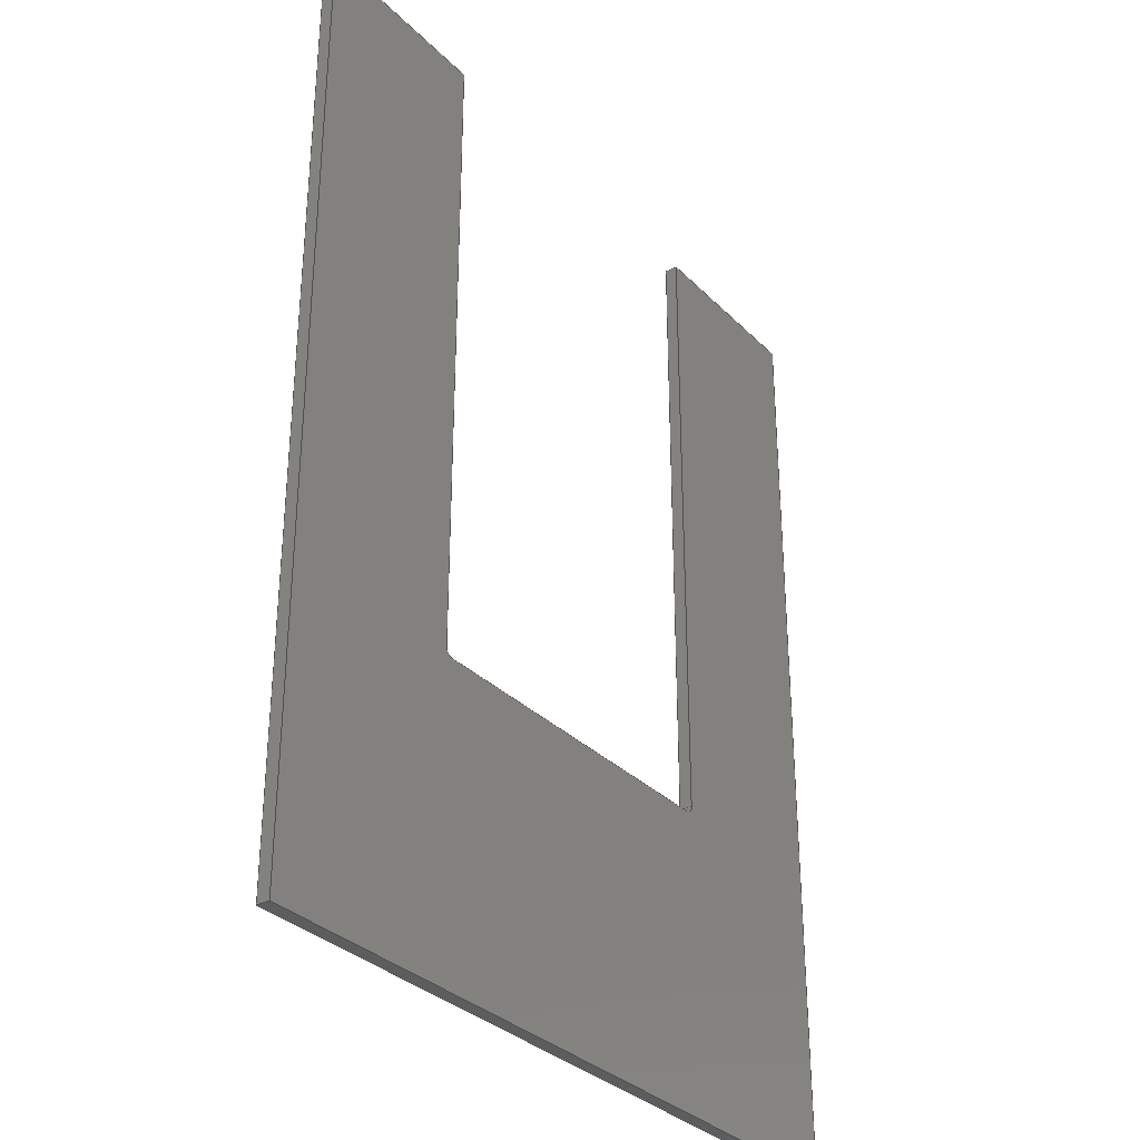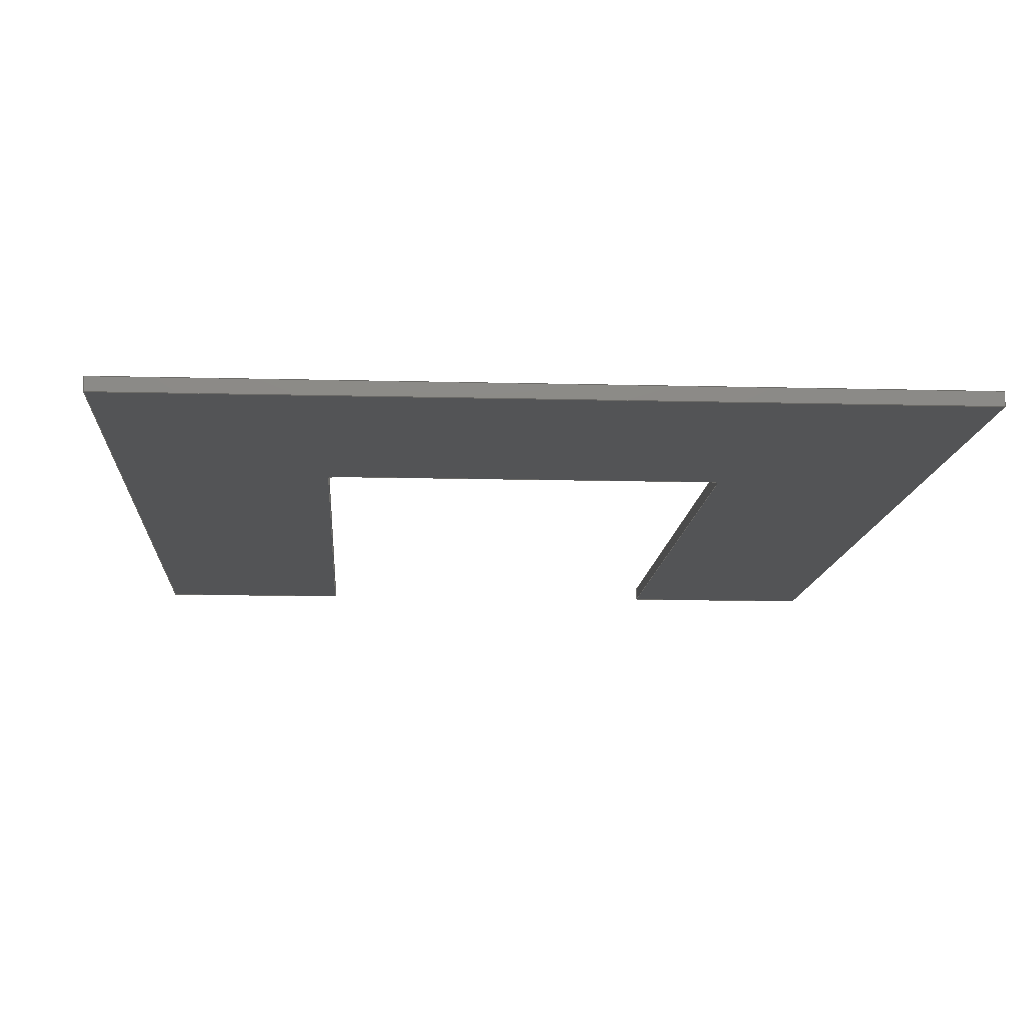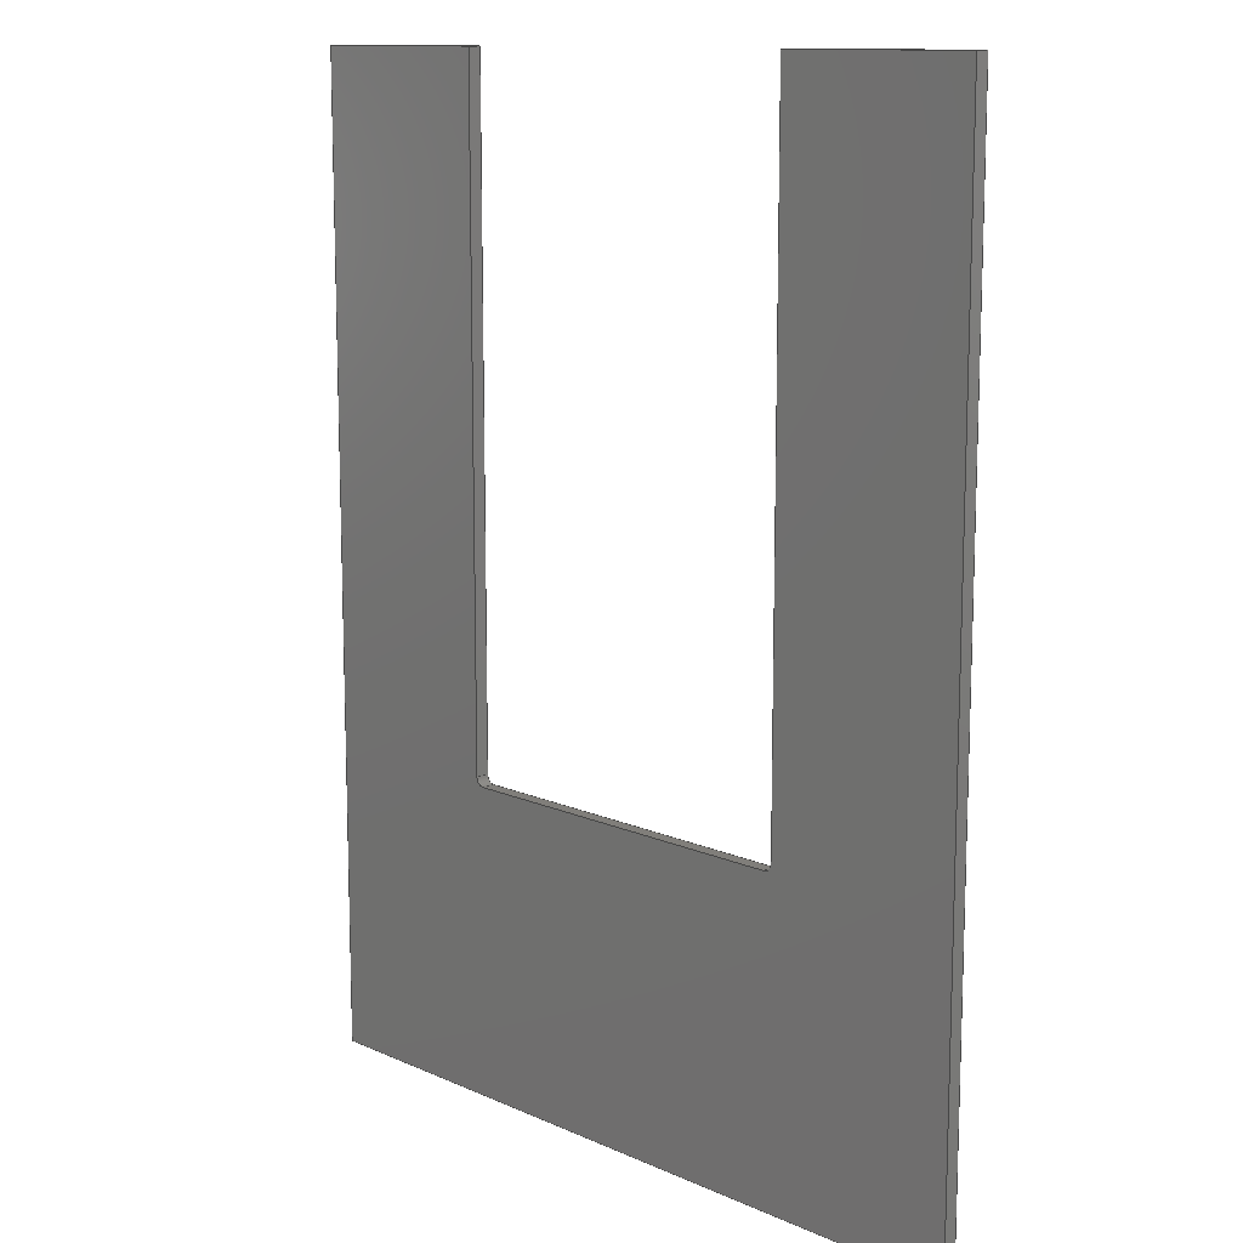
<metadata>
{"format":"step","ext":"step","renderer":"f3d","projection":"perspective","resolution":1024,"background":"white","views":[{"elev":-32.5,"azim":126.5,"up":"+Y"},{"elev":-11.8,"azim":-3.7,"up":"+Z"},{"elev":12.2,"azim":-133.8,"up":"+Y"}]}
</metadata>
<code>
ISO-10303-21;
DATA;
#1=MECHANICAL_DESIGN_GEOMETRIC_PRESENTATION_REPRESENTATION('',(#4),#364);
#2=SHAPE_REPRESENTATION_RELATIONSHIP('SRR','None',#370,#3);
#3=ADVANCED_BREP_SHAPE_REPRESENTATION('',(#5),#363);
#4=STYLED_ITEM('',(#379),#5);
#5=MANIFOLD_SOLID_BREP('Body1',#220);
#6=PLANE('',#225);
#7=PLANE('',#229);
#8=PLANE('',#230);
#9=PLANE('',#231);
#10=PLANE('',#232);
#11=PLANE('',#233);
#12=PLANE('',#234);
#13=PLANE('',#235);
#14=PLANE('',#236);
#15=PLANE('',#237);
#16=FACE_OUTER_BOUND('',#28,.T.);
#17=FACE_OUTER_BOUND('',#29,.T.);
#18=FACE_OUTER_BOUND('',#30,.T.);
#19=FACE_OUTER_BOUND('',#31,.T.);
#20=FACE_OUTER_BOUND('',#32,.T.);
#21=FACE_OUTER_BOUND('',#33,.T.);
#22=FACE_OUTER_BOUND('',#34,.T.);
#23=FACE_OUTER_BOUND('',#35,.T.);
#24=FACE_OUTER_BOUND('',#36,.T.);
#25=FACE_OUTER_BOUND('',#37,.T.);
#26=FACE_OUTER_BOUND('',#38,.T.);
#27=FACE_OUTER_BOUND('',#39,.T.);
#28=EDGE_LOOP('',(#146,#147,#148,#149));
#29=EDGE_LOOP('',(#150,#151,#152,#153));
#30=EDGE_LOOP('',(#154,#155,#156,#157));
#31=EDGE_LOOP('',(#158,#159,#160,#161));
#32=EDGE_LOOP('',(#162,#163,#164,#165));
#33=EDGE_LOOP('',(#166,#167,#168,#169));
#34=EDGE_LOOP('',(#170,#171,#172,#173));
#35=EDGE_LOOP('',(#174,#175,#176,#177));
#36=EDGE_LOOP('',(#178,#179,#180,#181));
#37=EDGE_LOOP('',(#182,#183,#184,#185));
#38=EDGE_LOOP('',(#186,#187,#188,#189,#190,#191,#192,#193,#194,#195));
#39=EDGE_LOOP('',(#196,#197,#198,#199,#200,#201,#202,#203,#204,#205));
#40=LINE('',#304,#66);
#41=LINE('',#307,#67);
#42=LINE('',#310,#68);
#43=LINE('',#312,#69);
#44=LINE('',#313,#70);
#45=LINE('',#319,#71);
#46=LINE('',#322,#72);
#47=LINE('',#324,#73);
#48=LINE('',#325,#74);
#49=LINE('',#328,#75);
#50=LINE('',#330,#76);
#51=LINE('',#331,#77);
#52=LINE('',#334,#78);
#53=LINE('',#336,#79);
#54=LINE('',#337,#80);
#55=LINE('',#340,#81);
#56=LINE('',#342,#82);
#57=LINE('',#343,#83);
#58=LINE('',#346,#84);
#59=LINE('',#348,#85);
#60=LINE('',#349,#86);
#61=LINE('',#352,#87);
#62=LINE('',#354,#88);
#63=LINE('',#355,#89);
#64=LINE('',#357,#90);
#65=LINE('',#358,#91);
#66=VECTOR('',#244,10);
#67=VECTOR('',#247,10);
#68=VECTOR('',#250,10);
#69=VECTOR('',#251,10);
#70=VECTOR('',#252,10);
#71=VECTOR('',#257,10);
#72=VECTOR('',#260,10);
#73=VECTOR('',#263,10);
#74=VECTOR('',#264,10);
#75=VECTOR('',#267,10);
#76=VECTOR('',#268,10);
#77=VECTOR('',#269,10);
#78=VECTOR('',#272,10);
#79=VECTOR('',#273,10);
#80=VECTOR('',#274,10);
#81=VECTOR('',#277,10);
#82=VECTOR('',#278,10);
#83=VECTOR('',#279,10);
#84=VECTOR('',#282,10);
#85=VECTOR('',#283,10);
#86=VECTOR('',#284,10);
#87=VECTOR('',#287,10);
#88=VECTOR('',#288,10);
#89=VECTOR('',#289,10);
#90=VECTOR('',#292,10);
#91=VECTOR('',#293,10);
#92=CIRCLE('',#223,1);
#93=CIRCLE('',#224,1);
#94=CIRCLE('',#227,1);
#95=CIRCLE('',#228,1);
#96=VERTEX_POINT('',#300);
#97=VERTEX_POINT('',#301);
#98=VERTEX_POINT('',#303);
#99=VERTEX_POINT('',#305);
#100=VERTEX_POINT('',#309);
#101=VERTEX_POINT('',#311);
#102=VERTEX_POINT('',#315);
#103=VERTEX_POINT('',#316);
#104=VERTEX_POINT('',#318);
#105=VERTEX_POINT('',#320);
#106=VERTEX_POINT('',#327);
#107=VERTEX_POINT('',#329);
#108=VERTEX_POINT('',#333);
#109=VERTEX_POINT('',#335);
#110=VERTEX_POINT('',#339);
#111=VERTEX_POINT('',#341);
#112=VERTEX_POINT('',#345);
#113=VERTEX_POINT('',#347);
#114=VERTEX_POINT('',#351);
#115=VERTEX_POINT('',#353);
#116=EDGE_CURVE('',#96,#97,#92,.T.);
#117=EDGE_CURVE('',#97,#98,#40,.T.);
#118=EDGE_CURVE('',#98,#99,#93,.T.);
#119=EDGE_CURVE('',#99,#96,#41,.T.);
#120=EDGE_CURVE('',#100,#97,#42,.T.);
#121=EDGE_CURVE('',#100,#101,#43,.T.);
#122=EDGE_CURVE('',#98,#101,#44,.T.);
#123=EDGE_CURVE('',#102,#103,#94,.T.);
#124=EDGE_CURVE('',#103,#104,#45,.T.);
#125=EDGE_CURVE('',#104,#105,#95,.T.);
#126=EDGE_CURVE('',#105,#102,#46,.T.);
#127=EDGE_CURVE('',#104,#99,#47,.T.);
#128=EDGE_CURVE('',#96,#103,#48,.T.);
#129=EDGE_CURVE('',#106,#100,#49,.T.);
#130=EDGE_CURVE('',#106,#107,#50,.T.);
#131=EDGE_CURVE('',#101,#107,#51,.T.);
#132=EDGE_CURVE('',#108,#105,#52,.T.);
#133=EDGE_CURVE('',#109,#108,#53,.T.);
#134=EDGE_CURVE('',#102,#109,#54,.T.);
#135=EDGE_CURVE('',#109,#110,#55,.T.);
#136=EDGE_CURVE('',#111,#108,#56,.T.);
#137=EDGE_CURVE('',#110,#111,#57,.T.);
#138=EDGE_CURVE('',#110,#112,#58,.T.);
#139=EDGE_CURVE('',#113,#111,#59,.T.);
#140=EDGE_CURVE('',#112,#113,#60,.T.);
#141=EDGE_CURVE('',#112,#114,#61,.T.);
#142=EDGE_CURVE('',#115,#113,#62,.T.);
#143=EDGE_CURVE('',#114,#115,#63,.T.);
#144=EDGE_CURVE('',#114,#106,#64,.T.);
#145=EDGE_CURVE('',#107,#115,#65,.T.);
#146=ORIENTED_EDGE('',*,*,#116,.T.);
#147=ORIENTED_EDGE('',*,*,#117,.T.);
#148=ORIENTED_EDGE('',*,*,#118,.T.);
#149=ORIENTED_EDGE('',*,*,#119,.T.);
#150=ORIENTED_EDGE('',*,*,#117,.F.);
#151=ORIENTED_EDGE('',*,*,#120,.F.);
#152=ORIENTED_EDGE('',*,*,#121,.T.);
#153=ORIENTED_EDGE('',*,*,#122,.F.);
#154=ORIENTED_EDGE('',*,*,#123,.T.);
#155=ORIENTED_EDGE('',*,*,#124,.T.);
#156=ORIENTED_EDGE('',*,*,#125,.T.);
#157=ORIENTED_EDGE('',*,*,#126,.T.);
#158=ORIENTED_EDGE('',*,*,#119,.F.);
#159=ORIENTED_EDGE('',*,*,#127,.F.);
#160=ORIENTED_EDGE('',*,*,#124,.F.);
#161=ORIENTED_EDGE('',*,*,#128,.F.);
#162=ORIENTED_EDGE('',*,*,#129,.F.);
#163=ORIENTED_EDGE('',*,*,#130,.T.);
#164=ORIENTED_EDGE('',*,*,#131,.F.);
#165=ORIENTED_EDGE('',*,*,#121,.F.);
#166=ORIENTED_EDGE('',*,*,#126,.F.);
#167=ORIENTED_EDGE('',*,*,#132,.F.);
#168=ORIENTED_EDGE('',*,*,#133,.F.);
#169=ORIENTED_EDGE('',*,*,#134,.F.);
#170=ORIENTED_EDGE('',*,*,#135,.F.);
#171=ORIENTED_EDGE('',*,*,#133,.T.);
#172=ORIENTED_EDGE('',*,*,#136,.F.);
#173=ORIENTED_EDGE('',*,*,#137,.F.);
#174=ORIENTED_EDGE('',*,*,#138,.F.);
#175=ORIENTED_EDGE('',*,*,#137,.T.);
#176=ORIENTED_EDGE('',*,*,#139,.F.);
#177=ORIENTED_EDGE('',*,*,#140,.F.);
#178=ORIENTED_EDGE('',*,*,#141,.F.);
#179=ORIENTED_EDGE('',*,*,#140,.T.);
#180=ORIENTED_EDGE('',*,*,#142,.F.);
#181=ORIENTED_EDGE('',*,*,#143,.F.);
#182=ORIENTED_EDGE('',*,*,#144,.F.);
#183=ORIENTED_EDGE('',*,*,#143,.T.);
#184=ORIENTED_EDGE('',*,*,#145,.F.);
#185=ORIENTED_EDGE('',*,*,#130,.F.);
#186=ORIENTED_EDGE('',*,*,#145,.T.);
#187=ORIENTED_EDGE('',*,*,#142,.T.);
#188=ORIENTED_EDGE('',*,*,#139,.T.);
#189=ORIENTED_EDGE('',*,*,#136,.T.);
#190=ORIENTED_EDGE('',*,*,#132,.T.);
#191=ORIENTED_EDGE('',*,*,#125,.F.);
#192=ORIENTED_EDGE('',*,*,#127,.T.);
#193=ORIENTED_EDGE('',*,*,#118,.F.);
#194=ORIENTED_EDGE('',*,*,#122,.T.);
#195=ORIENTED_EDGE('',*,*,#131,.T.);
#196=ORIENTED_EDGE('',*,*,#144,.T.);
#197=ORIENTED_EDGE('',*,*,#129,.T.);
#198=ORIENTED_EDGE('',*,*,#120,.T.);
#199=ORIENTED_EDGE('',*,*,#116,.F.);
#200=ORIENTED_EDGE('',*,*,#128,.T.);
#201=ORIENTED_EDGE('',*,*,#123,.F.);
#202=ORIENTED_EDGE('',*,*,#134,.T.);
#203=ORIENTED_EDGE('',*,*,#135,.T.);
#204=ORIENTED_EDGE('',*,*,#138,.T.);
#205=ORIENTED_EDGE('',*,*,#141,.T.);
#206=CYLINDRICAL_SURFACE('',#222,1);
#207=CYLINDRICAL_SURFACE('',#226,1);
#208=ADVANCED_FACE('',(#16),#206,.F.);
#209=ADVANCED_FACE('',(#17),#6,.T.);
#210=ADVANCED_FACE('',(#18),#207,.F.);
#211=ADVANCED_FACE('',(#19),#7,.T.);
#212=ADVANCED_FACE('',(#20),#8,.T.);
#213=ADVANCED_FACE('',(#21),#9,.T.);
#214=ADVANCED_FACE('',(#22),#10,.T.);
#215=ADVANCED_FACE('',(#23),#11,.T.);
#216=ADVANCED_FACE('',(#24),#12,.T.);
#217=ADVANCED_FACE('',(#25),#13,.T.);
#218=ADVANCED_FACE('',(#26),#14,.T.);
#219=ADVANCED_FACE('',(#27),#15,.F.);
#220=CLOSED_SHELL('',(#208,#209,#210,#211,#212,#213,#214,#215,#216,#217,
#218,#219));
#221=AXIS2_PLACEMENT_3D('placement',#298,#238,#239);
#222=AXIS2_PLACEMENT_3D('',#299,#240,#241);
#223=AXIS2_PLACEMENT_3D('',#302,#242,#243);
#224=AXIS2_PLACEMENT_3D('',#306,#245,#246);
#225=AXIS2_PLACEMENT_3D('',#308,#248,#249);
#226=AXIS2_PLACEMENT_3D('',#314,#253,#254);
#227=AXIS2_PLACEMENT_3D('',#317,#255,#256);
#228=AXIS2_PLACEMENT_3D('',#321,#258,#259);
#229=AXIS2_PLACEMENT_3D('',#323,#261,#262);
#230=AXIS2_PLACEMENT_3D('',#326,#265,#266);
#231=AXIS2_PLACEMENT_3D('',#332,#270,#271);
#232=AXIS2_PLACEMENT_3D('',#338,#275,#276);
#233=AXIS2_PLACEMENT_3D('',#344,#280,#281);
#234=AXIS2_PLACEMENT_3D('',#350,#285,#286);
#235=AXIS2_PLACEMENT_3D('',#356,#290,#291);
#236=AXIS2_PLACEMENT_3D('',#359,#294,#295);
#237=AXIS2_PLACEMENT_3D('',#360,#296,#297);
#238=DIRECTION('axis',(0,0,1));
#239=DIRECTION('refdir',(1,0,0));
#240=DIRECTION('center_axis',(0,0,1));
#241=DIRECTION('ref_axis',(-0.7071,-0.7071,0));
#242=DIRECTION('center_axis',(0,0,-1));
#243=DIRECTION('ref_axis',(-0.7071,-0.7071,0));
#244=DIRECTION('',(0,0,1));
#245=DIRECTION('center_axis',(0,0,1));
#246=DIRECTION('ref_axis',(-0.7071,-0.7071,0));
#247=DIRECTION('',(0,0,-1));
#248=DIRECTION('center_axis',(1,0,0));
#249=DIRECTION('ref_axis',(0,1,0));
#250=DIRECTION('',(0,-1,0));
#251=DIRECTION('',(0,0,1));
#252=DIRECTION('',(0,1,0));
#253=DIRECTION('center_axis',(0,0,1));
#254=DIRECTION('ref_axis',(0.7071,-0.7071,0));
#255=DIRECTION('center_axis',(0,0,-1));
#256=DIRECTION('ref_axis',(0.7071,-0.7071,0));
#257=DIRECTION('',(0,0,1));
#258=DIRECTION('center_axis',(0,0,1));
#259=DIRECTION('ref_axis',(0.7071,-0.7071,0));
#260=DIRECTION('',(0,0,-1));
#261=DIRECTION('center_axis',(0,1,0));
#262=DIRECTION('ref_axis',(-1,0,0));
#263=DIRECTION('',(-1,0,0));
#264=DIRECTION('',(1,0,0));
#265=DIRECTION('center_axis',(0,1,0));
#266=DIRECTION('ref_axis',(-1,0,0));
#267=DIRECTION('',(1,0,0));
#268=DIRECTION('',(0,0,1));
#269=DIRECTION('',(-1,0,0));
#270=DIRECTION('center_axis',(-1,0,0));
#271=DIRECTION('ref_axis',(0,-1,0));
#272=DIRECTION('',(0,-1,0));
#273=DIRECTION('',(0,0,1));
#274=DIRECTION('',(0,1,0));
#275=DIRECTION('center_axis',(0,1,0));
#276=DIRECTION('ref_axis',(-1,0,0));
#277=DIRECTION('',(1,0,0));
#278=DIRECTION('',(-1,0,0));
#279=DIRECTION('',(0,0,1));
#280=DIRECTION('center_axis',(1,0,0));
#281=DIRECTION('ref_axis',(0,1,0));
#282=DIRECTION('',(0,-1,0));
#283=DIRECTION('',(0,1,0));
#284=DIRECTION('',(0,0,1));
#285=DIRECTION('center_axis',(2.516e-16,-1,0));
#286=DIRECTION('ref_axis',(1,2.516e-16,0));
#287=DIRECTION('',(-1,-2.516e-16,0));
#288=DIRECTION('',(1,2.516e-16,0));
#289=DIRECTION('',(0,0,1));
#290=DIRECTION('center_axis',(-1,-4.371e-08,0));
#291=DIRECTION('ref_axis',(4.371e-08,-1,0));
#292=DIRECTION('',(-4.371e-08,1,0));
#293=DIRECTION('',(4.371e-08,-1,0));
#294=DIRECTION('center_axis',(0,0,1));
#295=DIRECTION('ref_axis',(1,0,0));
#296=DIRECTION('center_axis',(0,0,1));
#297=DIRECTION('ref_axis',(1,0,0));
#298=CARTESIAN_POINT('',(0,0,0));
#299=CARTESIAN_POINT('Origin',(113.3,28.61,0));
#300=CARTESIAN_POINT('',(113.3,27.61,0));
#301=CARTESIAN_POINT('',(112.3,28.61,0));
#302=CARTESIAN_POINT('Origin',(113.3,28.61,0));
#303=CARTESIAN_POINT('',(112.3,28.61,1.5));
#304=CARTESIAN_POINT('',(112.3,28.61,0));
#305=CARTESIAN_POINT('',(113.3,27.61,1.5));
#306=CARTESIAN_POINT('Origin',(113.3,28.61,1.5));
#307=CARTESIAN_POINT('',(113.3,27.61,0));
#308=CARTESIAN_POINT('Origin',(112.3,27.61,0));
#309=CARTESIAN_POINT('',(112.3,105.2,0));
#310=CARTESIAN_POINT('',(112.3,105.2,0));
#311=CARTESIAN_POINT('',(112.3,105.2,1.5));
#312=CARTESIAN_POINT('',(112.3,105.2,0));
#313=CARTESIAN_POINT('',(112.3,105.2,1.5));
#314=CARTESIAN_POINT('Origin',(154.5,28.61,0));
#315=CARTESIAN_POINT('',(155.5,28.61,0));
#316=CARTESIAN_POINT('',(154.5,27.61,0));
#317=CARTESIAN_POINT('Origin',(154.5,28.61,0));
#318=CARTESIAN_POINT('',(154.5,27.61,1.5));
#319=CARTESIAN_POINT('',(154.5,27.61,0));
#320=CARTESIAN_POINT('',(155.5,28.61,1.5));
#321=CARTESIAN_POINT('Origin',(154.5,28.61,1.5));
#322=CARTESIAN_POINT('',(155.5,28.61,0));
#323=CARTESIAN_POINT('Origin',(155.5,27.61,0));
#324=CARTESIAN_POINT('',(112.3,27.61,1.5));
#325=CARTESIAN_POINT('',(112.3,27.61,0));
#326=CARTESIAN_POINT('Origin',(112.3,105.2,0));
#327=CARTESIAN_POINT('',(89.78,105.2,0));
#328=CARTESIAN_POINT('',(102.6,105.2,0));
#329=CARTESIAN_POINT('',(89.78,105.2,1.5));
#330=CARTESIAN_POINT('',(89.78,105.2,0));
#331=CARTESIAN_POINT('',(102.6,105.2,1.5));
#332=CARTESIAN_POINT('Origin',(155.5,105.2,0));
#333=CARTESIAN_POINT('',(155.5,105.2,1.5));
#334=CARTESIAN_POINT('',(155.5,27.61,1.5));
#335=CARTESIAN_POINT('',(155.5,105.2,0));
#336=CARTESIAN_POINT('',(155.5,105.2,0));
#337=CARTESIAN_POINT('',(155.5,27.61,0));
#338=CARTESIAN_POINT('Origin',(178,105.2,0));
#339=CARTESIAN_POINT('',(178,105.2,0));
#340=CARTESIAN_POINT('',(102.6,105.2,0));
#341=CARTESIAN_POINT('',(178,105.2,1.5));
#342=CARTESIAN_POINT('',(102.6,105.2,1.5));
#343=CARTESIAN_POINT('',(178,105.2,0));
#344=CARTESIAN_POINT('Origin',(178,-7.467,0));
#345=CARTESIAN_POINT('',(178,-7.467,0));
#346=CARTESIAN_POINT('',(178,105.2,0));
#347=CARTESIAN_POINT('',(178,-7.467,1.5));
#348=CARTESIAN_POINT('',(178,105.2,1.5));
#349=CARTESIAN_POINT('',(178,-7.467,0));
#350=CARTESIAN_POINT('Origin',(89.78,-7.467,0));
#351=CARTESIAN_POINT('',(89.78,-7.467,0));
#352=CARTESIAN_POINT('',(178,-7.467,0));
#353=CARTESIAN_POINT('',(89.78,-7.467,1.5));
#354=CARTESIAN_POINT('',(178,-7.467,1.5));
#355=CARTESIAN_POINT('',(89.78,-7.467,0));
#356=CARTESIAN_POINT('Origin',(89.78,105.2,0));
#357=CARTESIAN_POINT('',(89.78,-7.467,0));
#358=CARTESIAN_POINT('',(89.78,-7.467,1.5));
#359=CARTESIAN_POINT('Origin',(133.9,48.88,1.5));
#360=CARTESIAN_POINT('Origin',(133.9,48.88,0));
#361=UNCERTAINTY_MEASURE_WITH_UNIT(LENGTH_MEASURE(0.01),#365,
'DISTANCE_ACCURACY_VALUE',
'Maximum model space distance between geometric entities at asserted c
onnectivities');
#362=UNCERTAINTY_MEASURE_WITH_UNIT(LENGTH_MEASURE(0.01),#365,
'DISTANCE_ACCURACY_VALUE',
'Maximum model space distance between geometric entities at asserted c
onnectivities');
#363=(
GEOMETRIC_REPRESENTATION_CONTEXT(3)
GLOBAL_UNCERTAINTY_ASSIGNED_CONTEXT((#361))
GLOBAL_UNIT_ASSIGNED_CONTEXT((#365,#366,#367))
REPRESENTATION_CONTEXT('','3D')
);
#364=(
GEOMETRIC_REPRESENTATION_CONTEXT(3)
GLOBAL_UNCERTAINTY_ASSIGNED_CONTEXT((#362))
GLOBAL_UNIT_ASSIGNED_CONTEXT((#365,#366,#367))
REPRESENTATION_CONTEXT('','3D')
);
#365=(
LENGTH_UNIT()
NAMED_UNIT(*)
SI_UNIT(.MILLI.,.METRE.)
);
#366=(
NAMED_UNIT(*)
PLANE_ANGLE_UNIT()
SI_UNIT($,.RADIAN.)
);
#367=(
NAMED_UNIT(*)
SI_UNIT($,.STERADIAN.)
SOLID_ANGLE_UNIT()
);
#368=SHAPE_DEFINITION_REPRESENTATION(#369,#370);
#369=PRODUCT_DEFINITION_SHAPE('',$,#372);
#370=SHAPE_REPRESENTATION('',(#221),#363);
#371=PRODUCT_DEFINITION_CONTEXT('part definition',#376,'design');
#372=PRODUCT_DEFINITION('DUE_Adapter','DUE_Adapter v2',#373,#371);
#373=PRODUCT_DEFINITION_FORMATION('',$,#378);
#374=PRODUCT_RELATED_PRODUCT_CATEGORY('DUE_Adapter v2','DUE_Adapter v2',
(#378));
#375=APPLICATION_PROTOCOL_DEFINITION('international standard',
'automotive_design',2009,#376);
#376=APPLICATION_CONTEXT(
'Core Data for Automotive Mechanical Design Process');
#377=PRODUCT_CONTEXT('part definition',#376,'mechanical');
#378=PRODUCT('DUE_Adapter','DUE_Adapter v2',$,(#377));
#379=PRESENTATION_STYLE_ASSIGNMENT((#380));
#380=SURFACE_STYLE_USAGE(.BOTH.,#381);
#381=SURFACE_SIDE_STYLE('',(#382));
#382=SURFACE_STYLE_FILL_AREA(#383);
#383=FILL_AREA_STYLE('Steel - Satin',(#384));
#384=FILL_AREA_STYLE_COLOUR('Steel - Satin',#385);
#385=COLOUR_RGB('Steel - Satin',0.6275,0.6275,0.6275);
ENDSEC;
END-ISO-10303-21;

</code>
